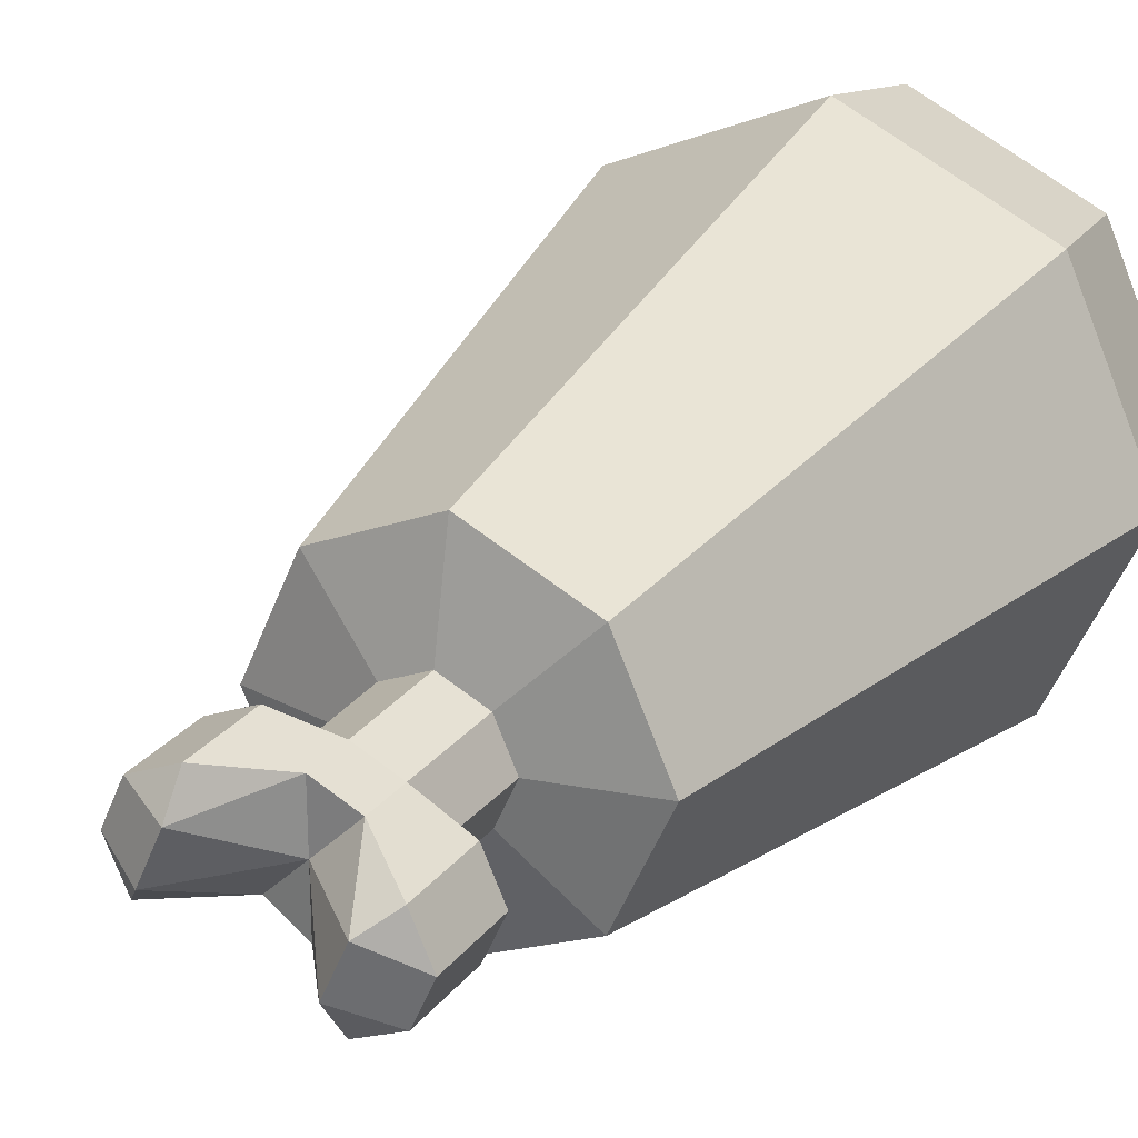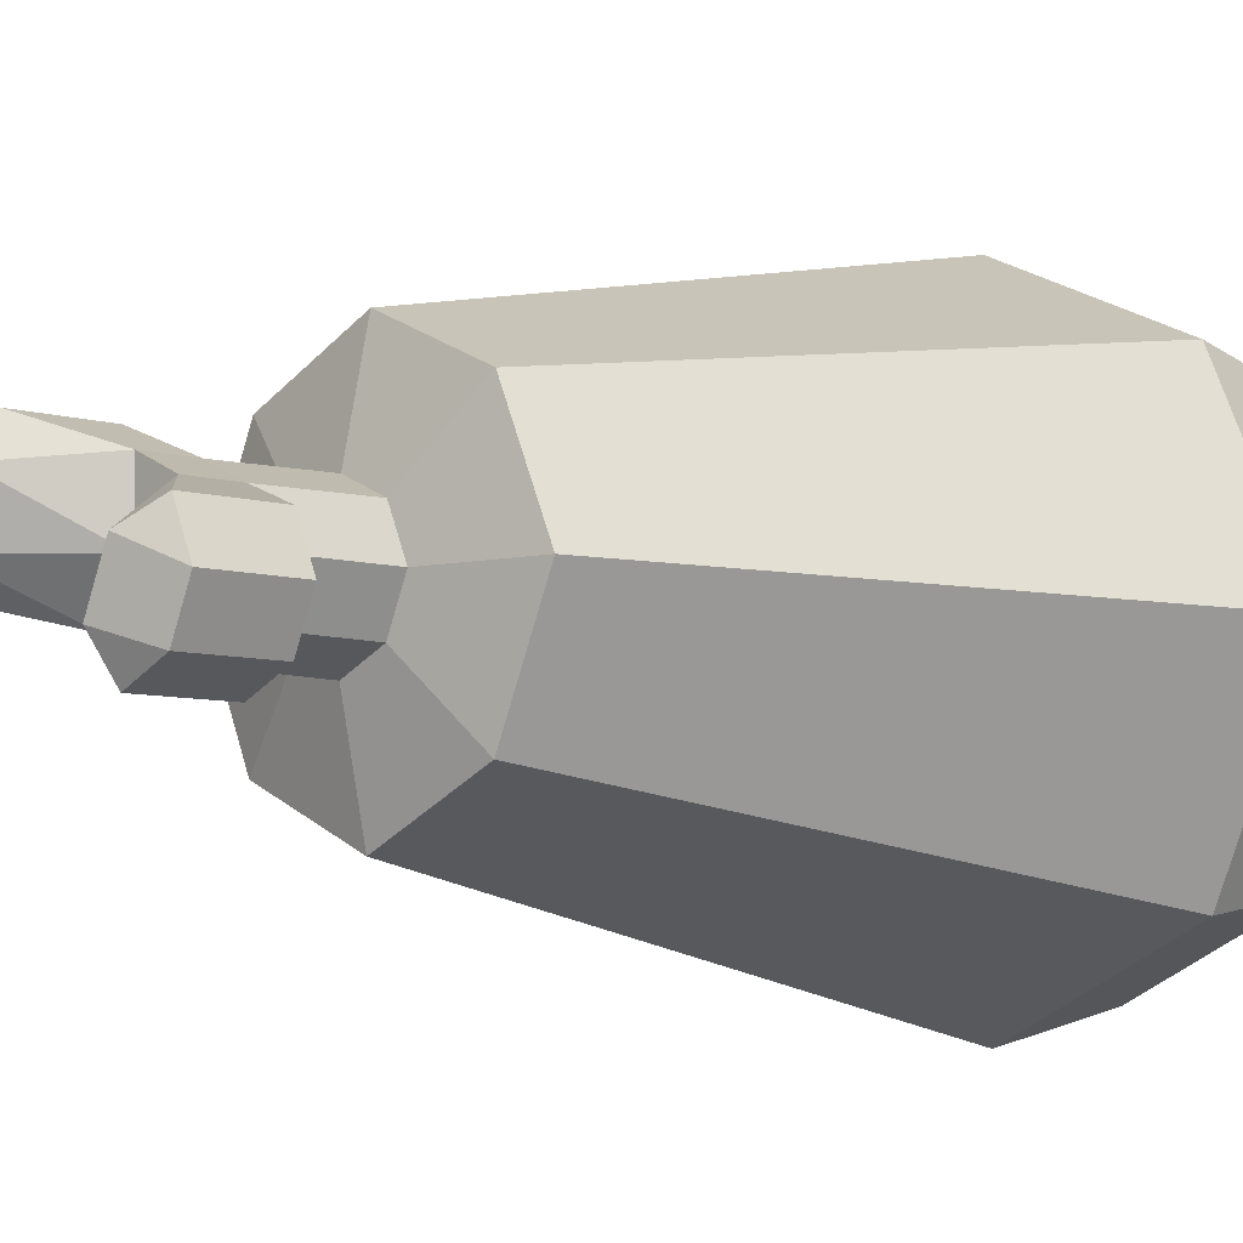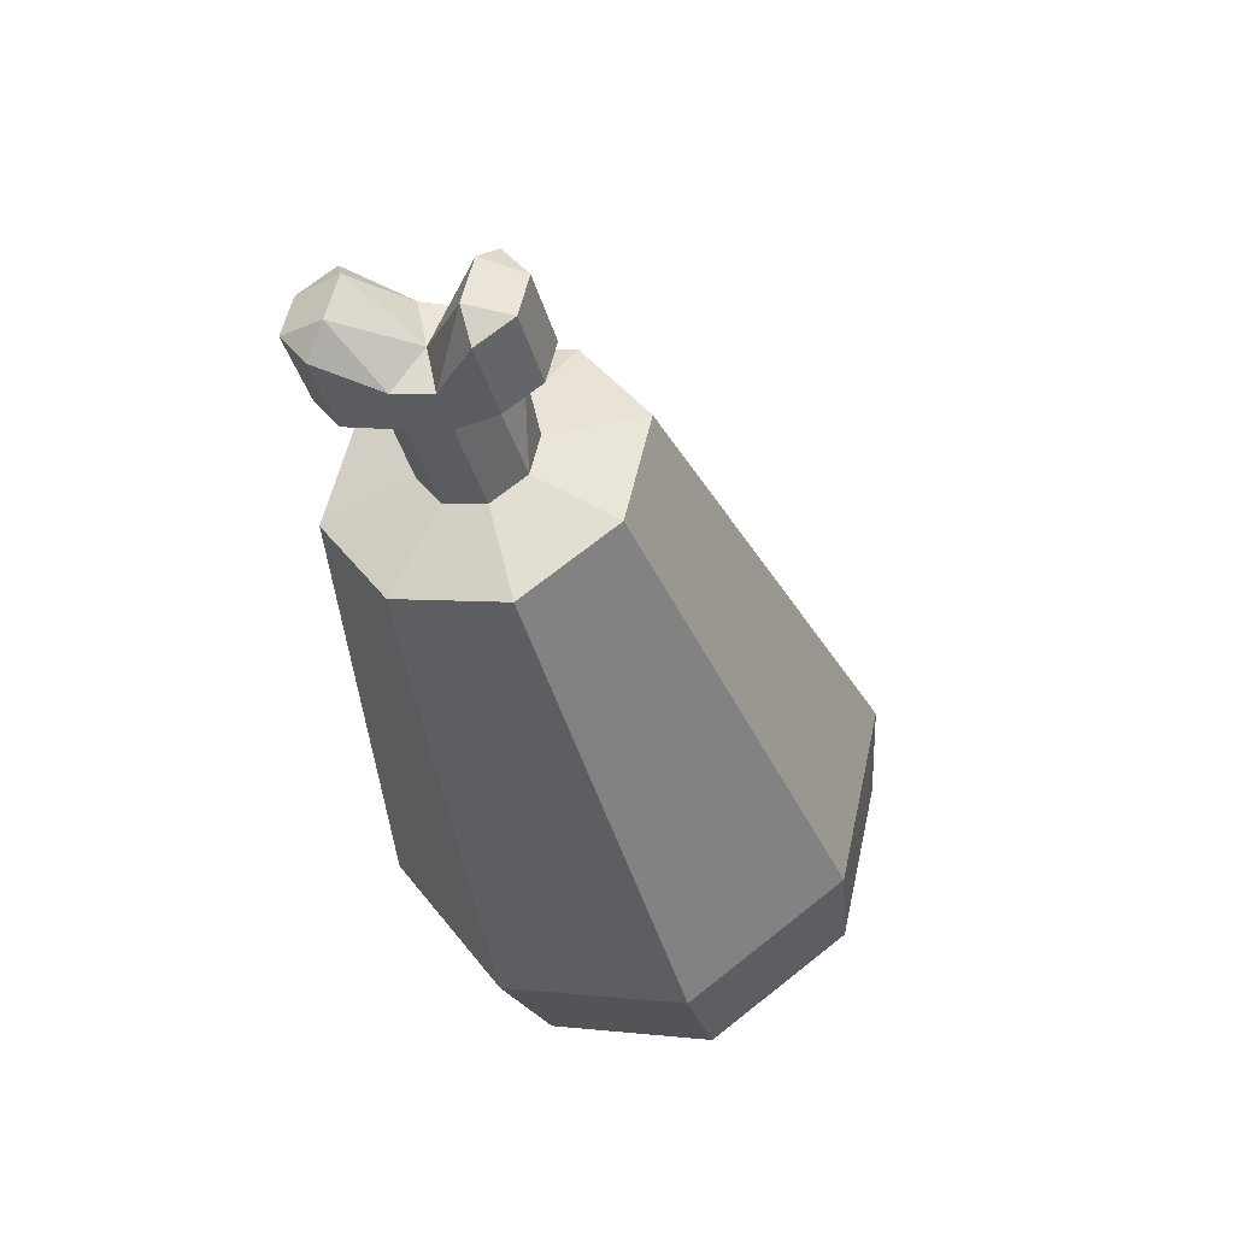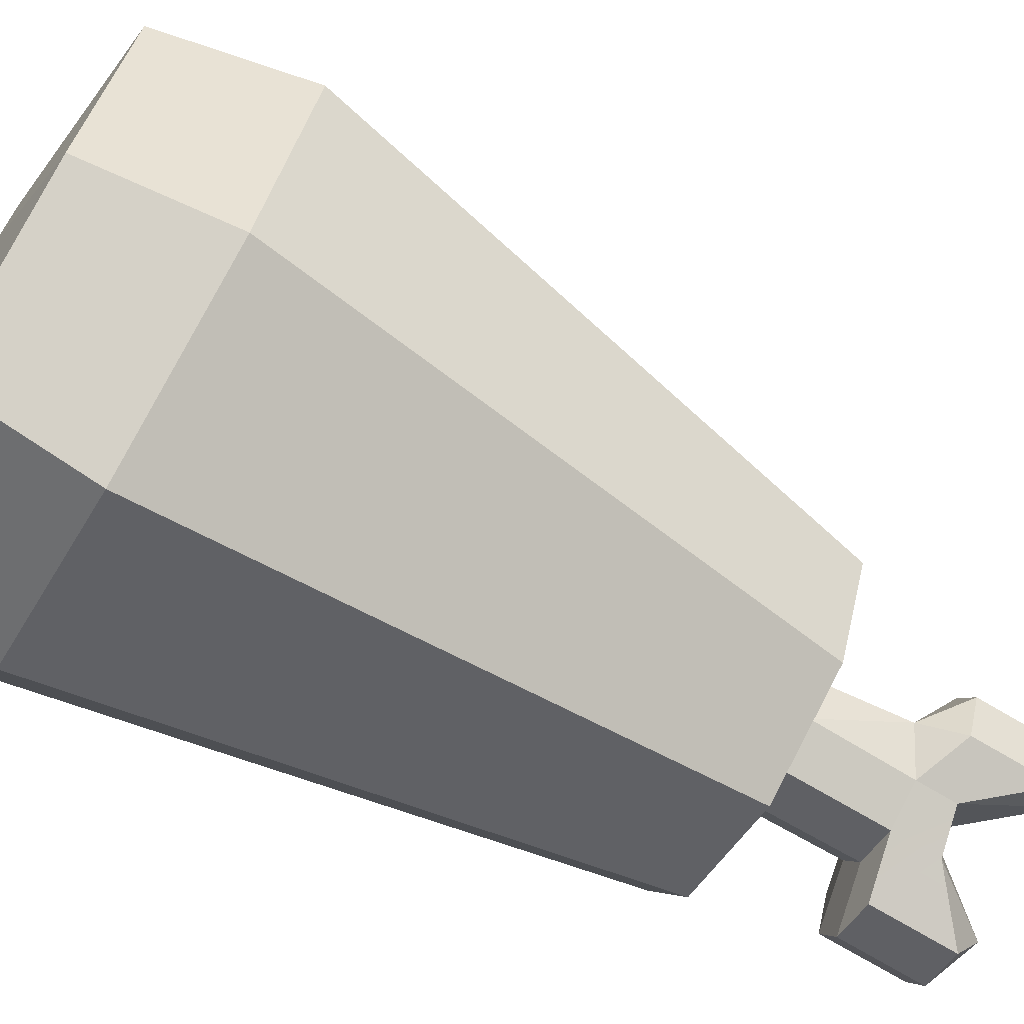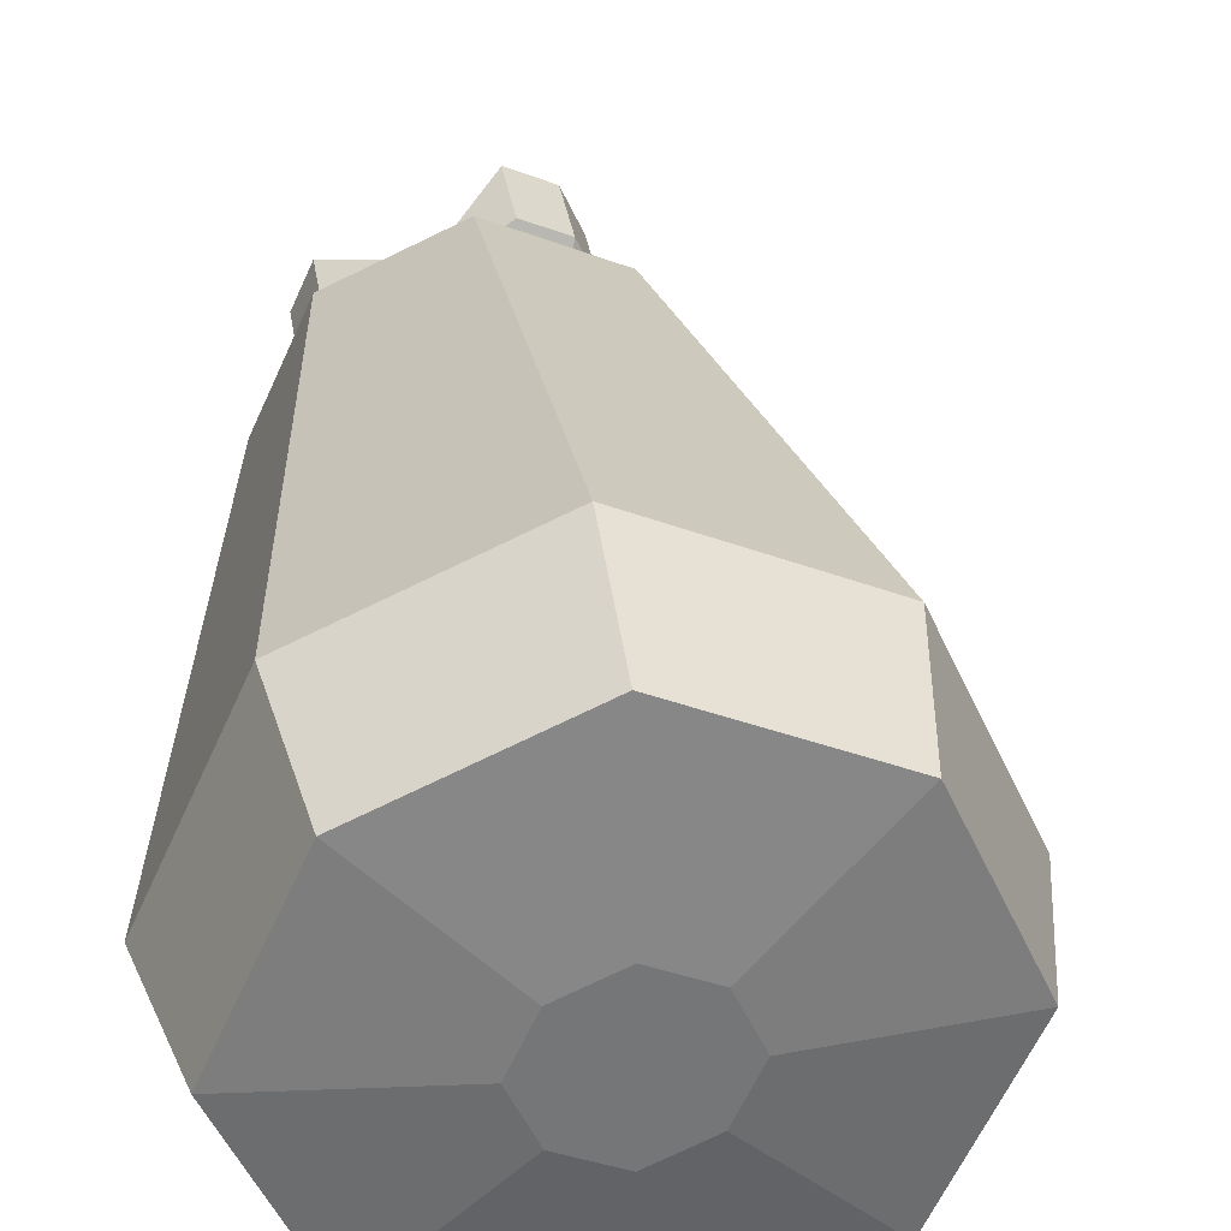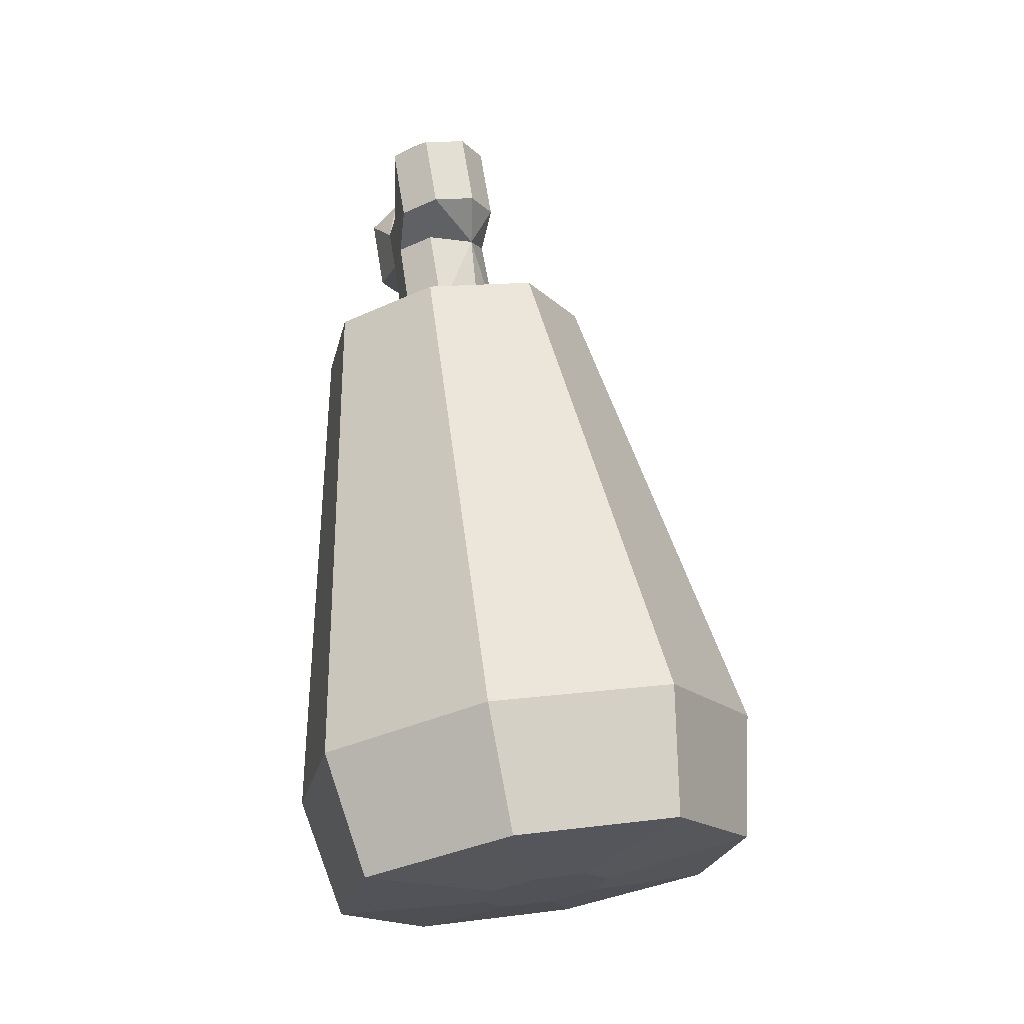
<metadata>
{"format":"obj","ext":"obj","renderer":"f3d","projection":"perspective","resolution":1024,"background":"white","views":[{"elev":25.6,"azim":44.0,"up":"+Y"},{"elev":-6.4,"azim":61.8,"up":"+Y"},{"elev":49.6,"azim":169.1,"up":"+Z"},{"elev":-73.2,"azim":-105.5,"up":"+Y"},{"elev":33.8,"azim":-173.6,"up":"+Y"},{"elev":-9.4,"azim":-127.7,"up":"+Z"}]}
</metadata>
<code>
o Meat_Meat_Cube
v 0.1297 0.2645 0.4777
v 0.1914 0.3073 -0.468
v -0.1052 0.446 -0.3875
v -0.4017 0.3073 -0.307
v -0.1642 0.397 -0.605
v -0.4282 0.2735 -0.5334
v 0.3849 0 0.4084
v 0.3252 -0 -0.5043
v 0.1297 -0.2645 0.4777
v -0.4017 -0.3073 -0.307
v -0.1052 -0.446 -0.3875
v -0.1255 0 0.547
v -0.5356 -0 -0.2706
v 0.3055 -0.1822 0.43
v 0.1389 -0.09921 0.5115
v -0.04616 -0.1822 0.5254
v 0.07289 -0.06836 0.5294
v 0.2346 0 0.4855
v 0.2048 -0.06836 0.4936
v 0.3055 0.1822 0.43
v 0.1914 -0.3073 -0.468
v -0.1642 -0.397 -0.605
v 0.2189 -0 -0.7091
v 0.09974 0.2735 -0.6767
v -0.04616 0.1822 0.5254
v -0.05322 -0 -0.6638
v -0.09 0.08443 -0.6538
v -0.1715 0.1225 -0.6317
v 0.09974 -0.2735 -0.6767
v -0.253 0.08443 -0.6096
v -0.5474 -0 -0.501
v -0.4282 -0.2735 -0.5334
v 0.2745 0 0.6443
v 0.2456 -0.06621 0.6522
v 0.1818 -0.0961 0.6695
v 0.1179 -0.06621 0.6869
v 0.2048 0.06836 0.4936
v 0.06495 0.000278 0.6763
v 0.04311 0 0.5375
v 0.1389 0.09921 0.5115
v 0.07289 0.06836 0.5294
v -0.1715 -0 -0.6317
v -0.09 -0.08443 -0.6538
v -0.1715 -0.1225 -0.6317
v -0.253 -0.08443 -0.6096
v -0.2897 -0 -0.5996
v 0.1179 0.06621 0.6869
v 0.1175 0.1332 0.725
v 0.1818 0.0961 0.6695
v 0.266 0.06621 0.7271
v 0.2456 0.06621 0.6522
v 0.2712 -0.1372 0.6631
v 0.342 0.000278 0.8211
v 0.3744 0.03448 0.7759
v 0.2021 0 0.7444
v 0.1601 0.07931 0.8907
v 0.1257 0.000278 0.9001
v 0.1345 -0.06621 0.7483
v 0.2021 -0.0961 0.7444
v 0.3076 -0.07875 0.8305
v 0.0499 0.1016 0.7434
v 0.0499 -0.03842 0.7434
v 0.3388 -0.1056 0.6447
v 0.01939 0.0316 0.7516
v 0.08552 0.1016 0.8746
v 0.1531 0.1332 0.8562
v 0.05501 0.0316 0.8829
v 0.2021 0.0961 0.7444
v 0.08552 -0.03842 0.8746
v 0.3068 -0.1372 0.7943
v 0.3693 -0.03554 0.6364
v 0.3744 -0.1056 0.7759
v 0.3388 0.03448 0.6447
v 0.4049 -0.03554 0.7677
f 1 2 3
f 4 5 6
f 2 7 8
f 9 10 11
f 12 4 13
f 14 15 9
f 16 15 17
f 14 18 19
f 20 18 7
f 12 10 16
f 9 21 14
f 21 7 14
f 10 22 11
f 2 23 24
f 21 23 8
f 1 4 25
f 24 26 27
f 24 28 5
f 29 26 23
f 6 28 30
f 2 5 3
f 4 31 13
f 10 31 32
f 21 22 29
f 19 33 34
f 17 35 36
f 37 33 18
f 17 38 39
f 25 40 1
f 20 40 37
f 25 39 41
f 16 39 12
f 42 27 26
f 42 43 44
f 45 42 44
f 30 42 46
f 29 44 43
f 6 46 31
f 32 44 22
f 32 46 45
f 47 48 49
f 49 50 51
f 34 52 35
f 53 54 50
f 19 35 15
f 37 49 51
f 41 38 47
f 41 49 40
f 55 56 57
f 55 58 59
f 60 55 59
f 50 55 53
f 38 61 47
f 58 62 36
f 33 63 34
f 35 58 36
f 64 65 61
f 61 66 48
f 62 67 64
f 38 62 64
f 57 65 67
f 56 66 65
f 68 48 66
f 57 69 58
f 63 70 52
f 71 72 63
f 73 74 71
f 59 52 70
f 53 72 74
f 60 70 72
f 50 73 51
f 33 73 71
f 1 20 2
f 4 3 5
f 2 20 7
f 9 16 10
f 12 25 4
f 14 19 15
f 16 9 15
f 14 7 18
f 20 37 18
f 12 13 10
f 9 11 21
f 21 8 7
f 10 32 22
f 2 8 23
f 21 29 23
f 1 3 4
f 24 23 26
f 24 27 28
f 29 43 26
f 6 5 28
f 2 24 5
f 4 6 31
f 10 13 31
f 21 11 22
f 19 18 33
f 17 15 35
f 37 51 33
f 17 36 38
f 25 41 40
f 20 1 40
f 25 12 39
f 16 17 39
f 42 28 27
f 42 26 43
f 45 46 42
f 30 28 42
f 29 22 44
f 6 30 46
f 32 45 44
f 32 31 46
f 47 61 48
f 49 68 50
f 34 63 52
f 53 74 54
f 19 34 35
f 37 40 49
f 41 39 38
f 41 47 49
f 55 68 56
f 55 57 58
f 60 53 55
f 50 68 55
f 38 64 61
f 58 69 62
f 33 71 63
f 35 59 58
f 64 67 65
f 61 65 66
f 62 69 67
f 38 36 62
f 57 56 65
f 56 68 66
f 68 49 48
f 57 67 69
f 63 72 70
f 71 74 72
f 73 54 74
f 59 35 52
f 53 60 72
f 60 59 70
f 50 54 73
f 33 51 73

</code>
